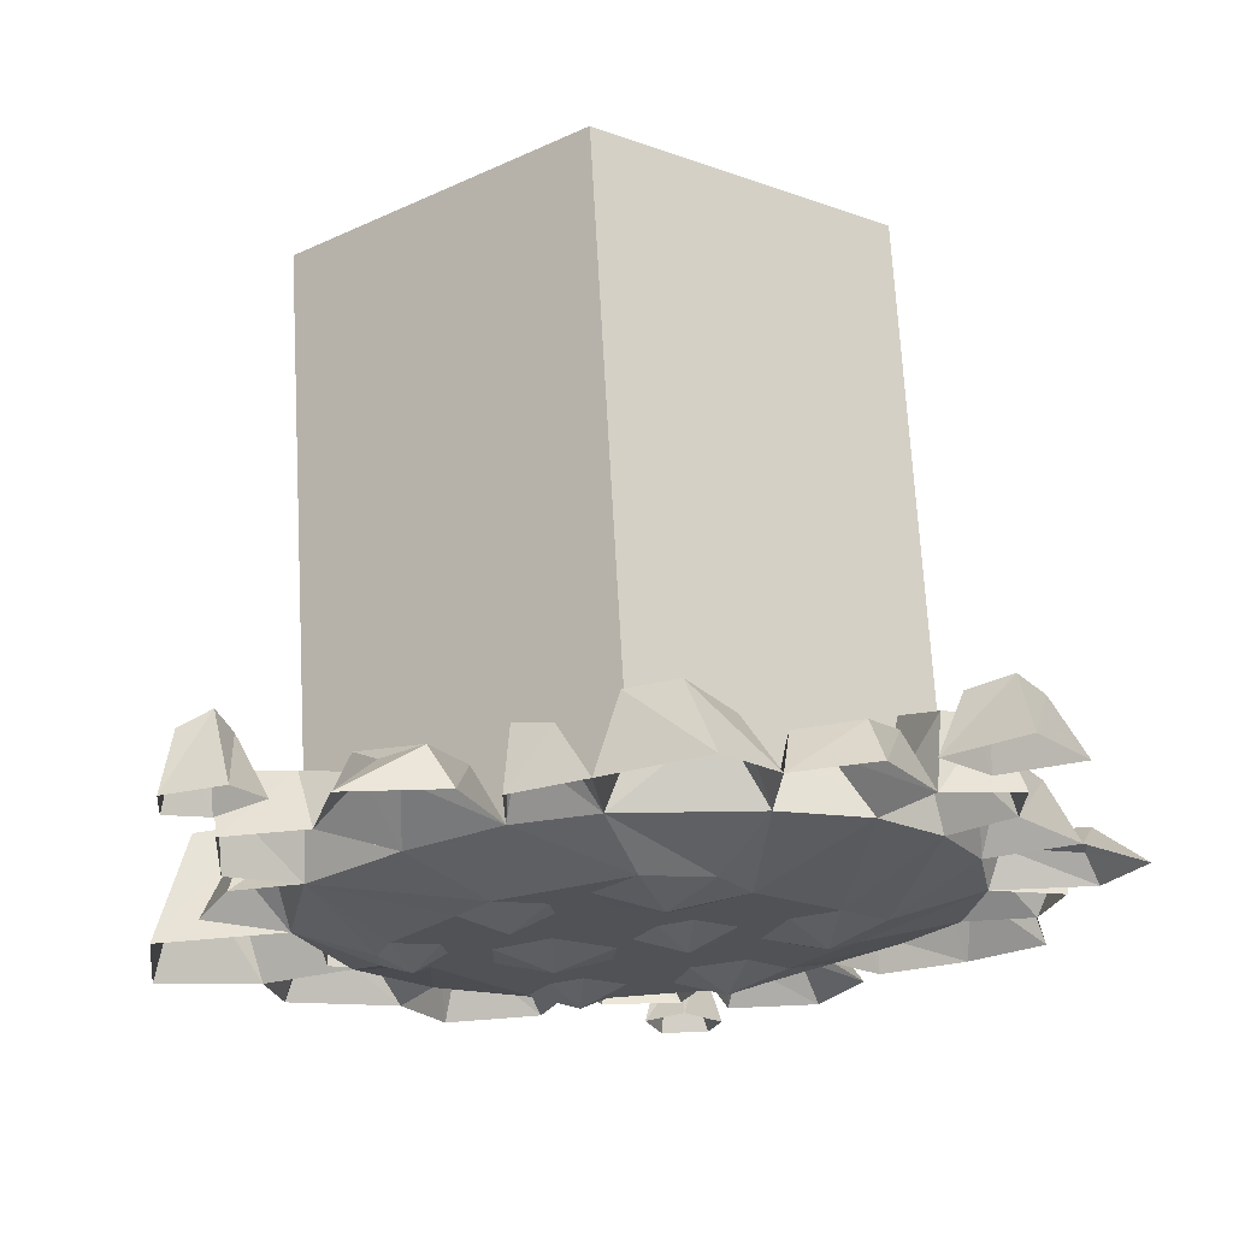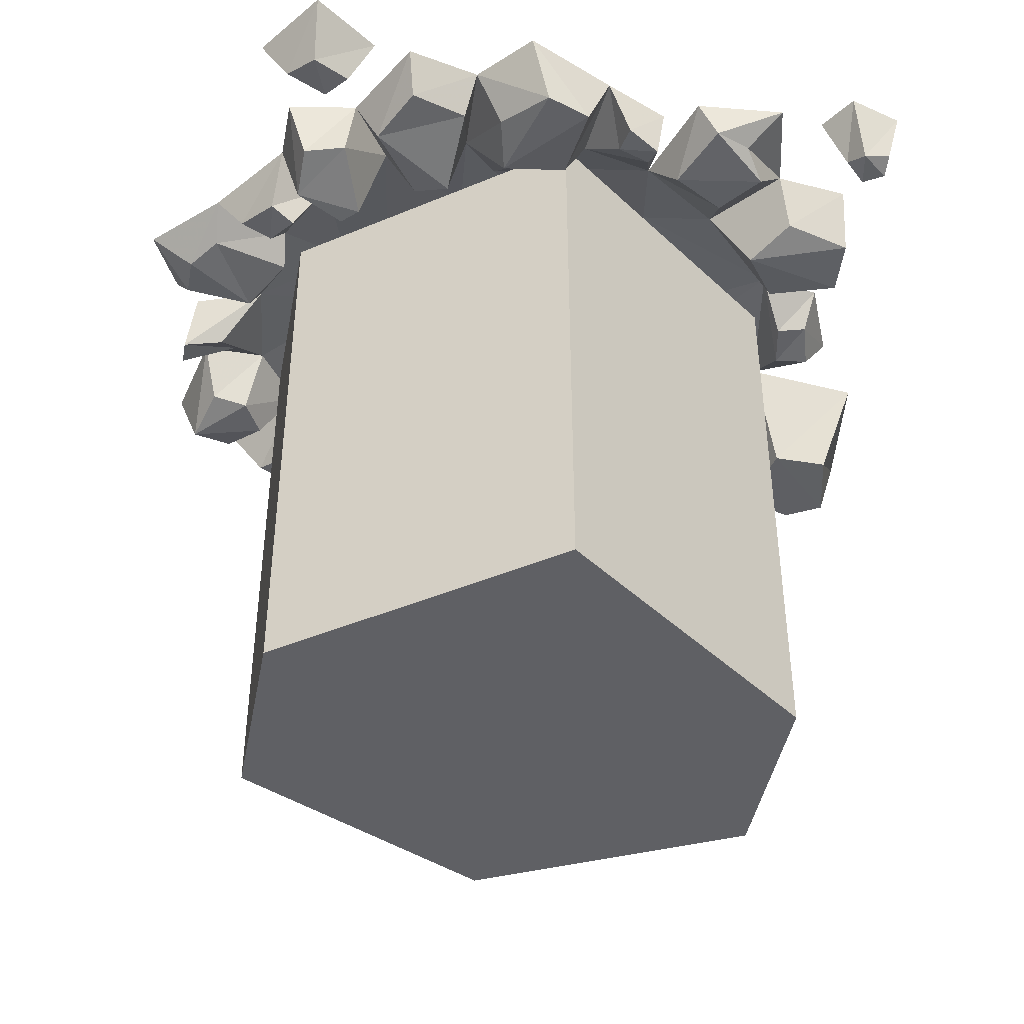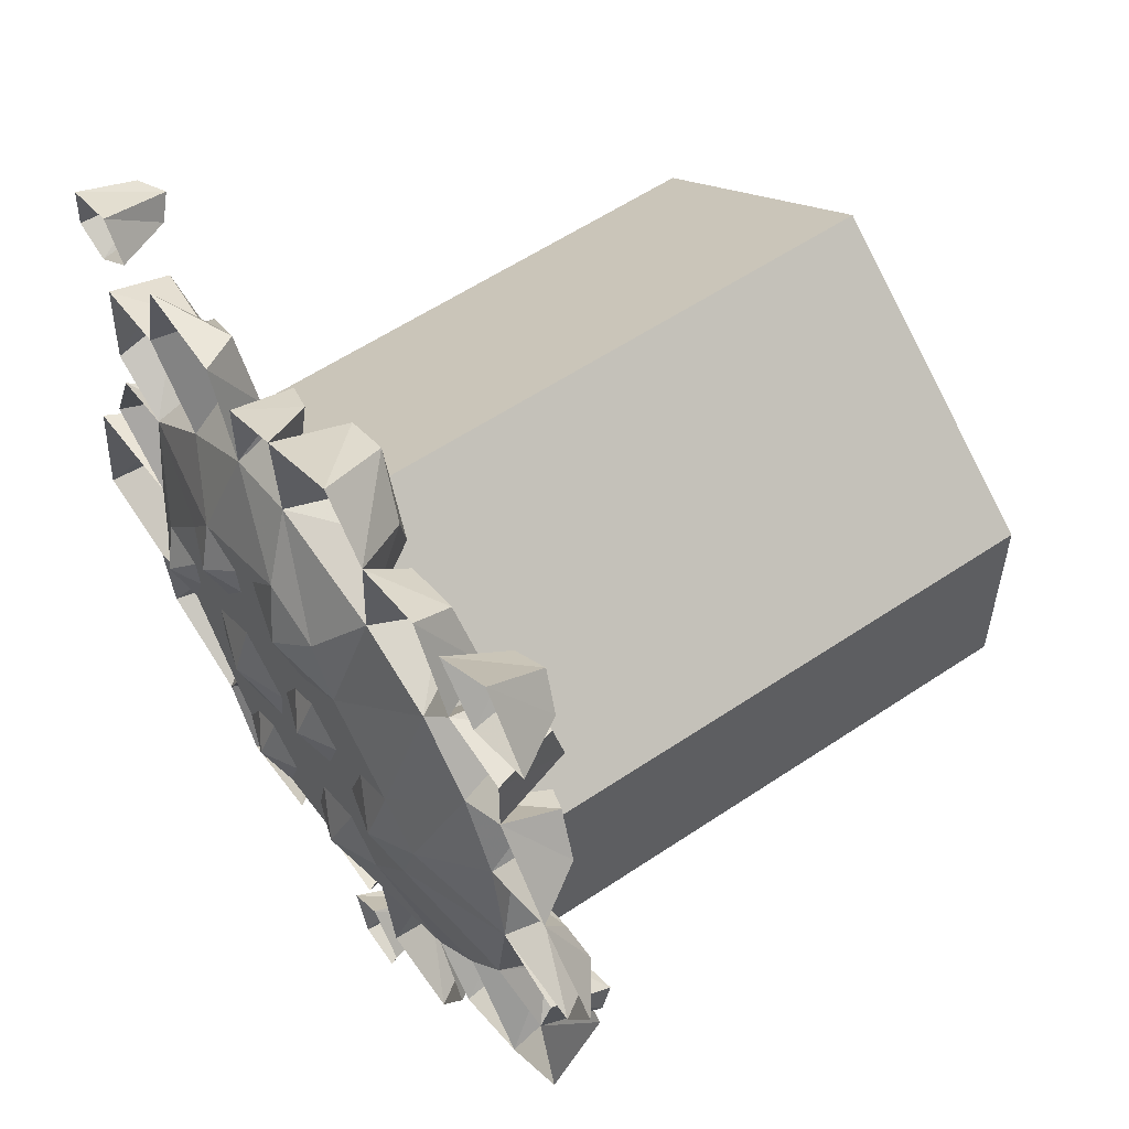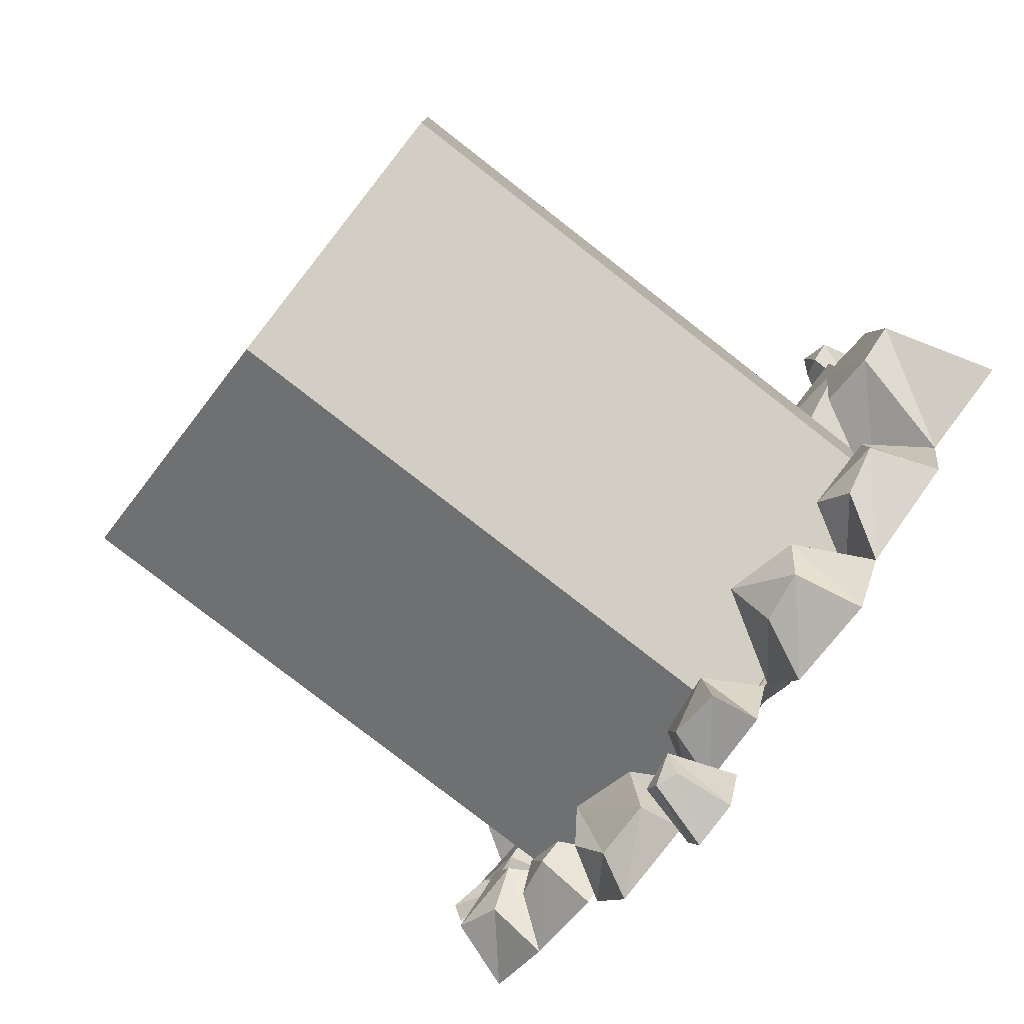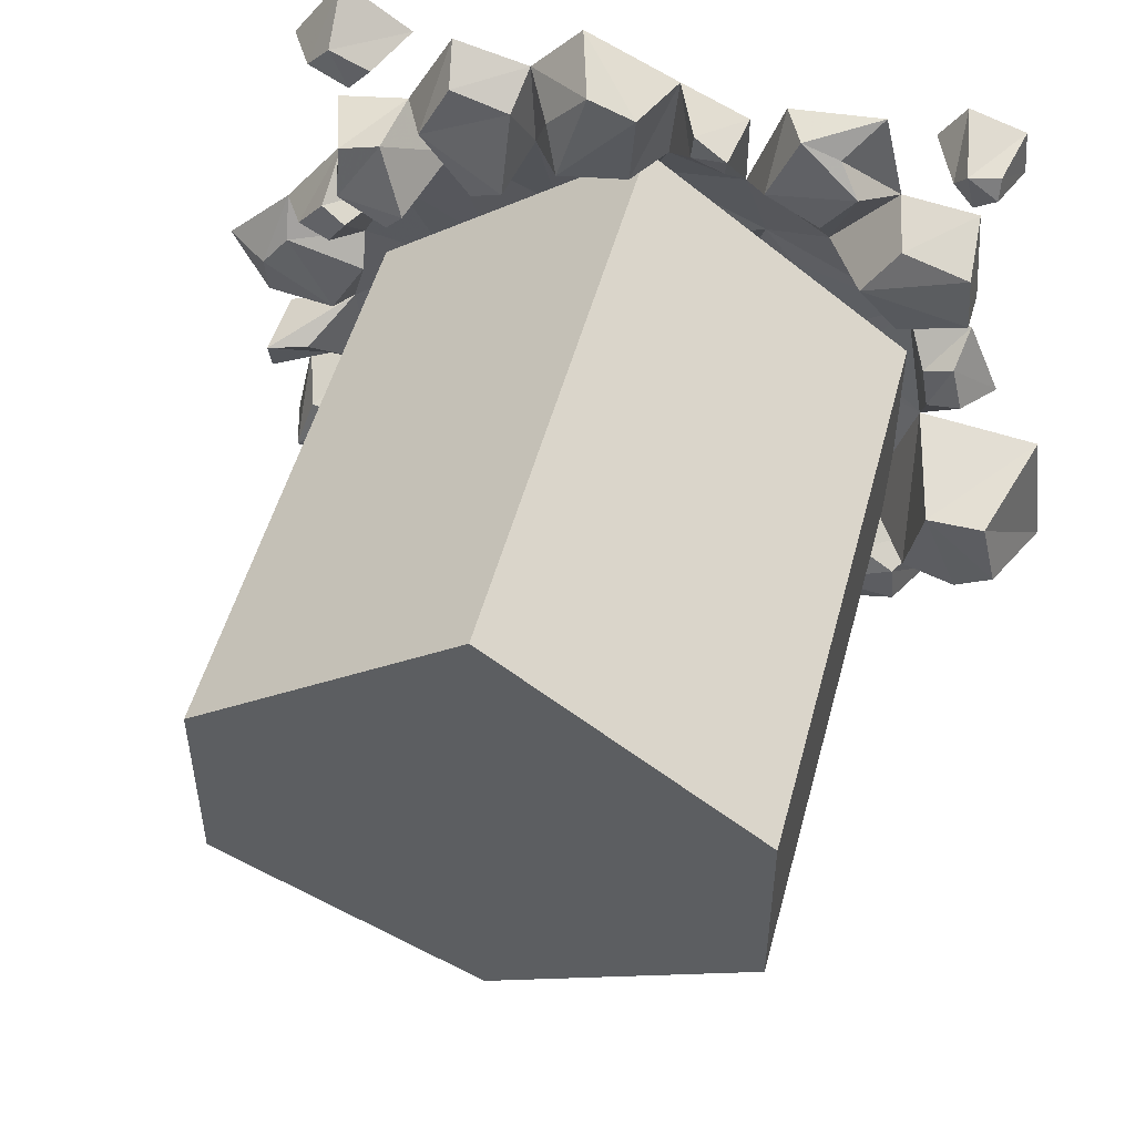
<metadata>
{"format":"obj","ext":"obj","renderer":"f3d","projection":"perspective","resolution":1024,"background":"white","views":[{"elev":68.8,"azim":176.8,"up":"+Z"},{"elev":-43.9,"azim":-10.7,"up":"+Y"},{"elev":57.0,"azim":-125.1,"up":"+Z"},{"elev":-79.5,"azim":52.1,"up":"+Z"},{"elev":51.2,"azim":14.9,"up":"+Z"}]}
</metadata>
<code>
v -0.2578 0.0625 -0.1875
v -0.2891 0.0625 -0.0625
v -0.3594 0.0625 -0.04688
v -0.5469 0 -0.1875
v -0.4609 0 -0.3047
v -0.3516 0 -0.4141
v -0.2188 0.0625 -0.2812
v -0.1562 0.09375 -0.2188
v -0.1875 0.0625 -0.1172
v -0.2031 0.0625 0.007812
v -0.3047 0.09375 0.03906
v -0.3984 0.0625 0.07812
v -0.5703 0 -0.007812
v -0.6406 -0.09375 -0.07812
v -0.6094 -0.05469 -0.125
v -0.6719 0 -0.1875
v -0.6406 -0.1016 -0.2344
v -0.5703 -0.1172 -0.2344
v -0.5312 -0.1172 -0.3047
v -0.5859 0 -0.4531
v -0.5156 -0.09375 -0.4453
v -0.4688 -0.1094 -0.3906
v -0.3984 -0.1016 -0.4297
v -0.4375 0 -0.5078
v -0.4375 -0.1094 -0.4688
v -0.1328 0.0625 0
v -0.2422 0.0625 0.1172
v -0.3203 0.0625 0.1484
v -0.4688 0 0.3047
v -0.5391 0 0.1719
v -0.5312 -0.04688 0.1172
v -0.5938 -0.0625 0.01562
v -0.75 0 -0.01562
v -0.7266 -0.04688 0.01562
v -0.8125 0 0.1016
v -0.7266 -0.0625 0.1016
v -0.6875 0 0.2266
v -0.6797 -0.04688 0.1562
v -0.5703 -0.1094 0.2422
v -0.6328 -0.09375 0.2578
v -0.5703 0 0.3828
v -0.5781 -0.1094 0.3281
v -0.4375 -0.1641 0.3594
v -0.5312 -0.1484 0.3984
v -0.5703 0 0.5
v -0.5312 -0.125 0.4922
v -0.4375 0 0.5234
v -0.4531 -0.125 0.5156
v -0.3594 0 0.4141
v -0.2969 -0.1016 0.4141
v -0.3906 -0.09375 0.5312
v -0.3516 0 0.6797
v -0.3359 -0.07812 0.6328
v -0.2109 0 0.6484
v -0.2266 -0.07812 0.6016
v -0.2031 0 0.4766
v -0.1562 -0.1016 0.6172
v -0.07812 -0.125 0.7109
v -0.1172 0 0.75
v 0.007812 -0.125 0.6797
v 0.05469 0 0.6719
v -0.007812 -0.1016 0.5234
v 0.03906 0 0.5078
v 0.09375 -0.07812 0.5781
v 0.1016 -0.09375 0.6406
v 0.1797 0 0.6172
v 0.1641 -0.1094 0.6094
v 0.1797 0 0.4766
v 0.1562 -0.08594 0.5625
v -0.007812 0.0625 0.3984
v 0.2109 0.0625 0.3047
v 0.3359 0 0.375
v 0.3281 -0.07812 0.4688
v 0.2266 -0.07812 0.5234
v 0.2422 0 0.6562
v 0.2812 -0.07031 0.6484
v 0.4141 0 0.6719
v 0.3516 -0.0625 0.6172
v 0.4531 0 0.5078
v 0.3906 -0.09375 0.5625
v 0.4141 -0.125 0.3828
v 0.4766 -0.1016 0.4688
v 0.5938 0 0.4922
v 0.6016 -0.1172 0.4453
v 0.6094 0 0.2969
v 0.6094 -0.1172 0.3359
v 0.4922 0 0.2344
v 0.4844 -0.1016 0.2812
v 0.2656 0.0625 0.2344
v 0.375 0.0625 0.1016
v 0.3984 0.0625 0.03125
v 0.5391 0 -0.03125
v 0.5547 -0.07812 0.07812
v 0.5391 -0.07031 0.1562
v 0.6094 0 0.2188
v 0.5938 -0.07031 0.1719
v 0.6719 0 0.07031
v 0.6172 -0.08594 0.09375
v -0.09375 0.0625 -0.1484
v -0.07812 0.0625 -0.007812
v -0.08594 0.09375 0.0625
v -0.1641 0.0625 0.08594
v -0.09375 0.0625 0.1406
v -0.07812 0.0625 0.2031
v -0.1797 0.0625 0.2734
v 0.03125 0.0625 -0.07031
v 0.02344 0.0625 0
v 0.125 0.0625 0.07812
v 0 0.0625 0.04688
v -0.03906 0.0625 0.1172
v 0.03125 0.0625 0.2422
v -0.04688 0.09375 0.3047
v -0.125 0.0625 0.3672
v -0.4062 -0.1641 0.3906
v 0.007812 0.0625 -0.2344
v 0.07812 0.0625 -0.1797
v 0.125 0.0625 -0.125
v 0.125 0.09375 -0.01562
v 0.2188 0.0625 0.03125
v 0.1719 0.0625 0.1406
v 0.1172 0.0625 0.2188
v -0.07031 0.0625 -0.2422
v -0.1328 0.0625 -0.3047
v 0.03906 0.0625 -0.3203
v -0.1406 0 -0.5
v 0.09375 0 -0.5
v 0.09375 0.0625 -0.3281
v 0.08594 0.09375 -0.2578
v 0.1328 0.0625 -0.2031
v 0.1719 0.0625 -0.2734
v 0.2188 0.0625 -0.05469
v 0.2891 0.0625 0.02344
v 0.2969 0.0625 0.07812
v 0.2422 0.0625 0.1797
v 0.1875 0.09375 0.2266
v 0.125 0.0625 0.2734
v 0.0625 0.0625 0.3203
v 0.3203 0.0625 -0.05469
v 0.3438 0.09375 0.03125
v -0.1328 -0.125 0.5234
v 0.3359 0 -0.4297
v 0.4609 0 -0.2812
v 0.3984 0.0625 -0.03125
v -0.5078 0 0.5859
v -0.4219 0 0.6797
v -0.4688 -0.1016 0.6641
v -0.5078 -0.1094 0.625
v -0.6406 0 0.6328
v -0.5859 -0.09375 0.6484
v -0.5469 0 0.7656
v -0.5391 -0.1094 0.7031
v 0.3984 0 -0.5469
v 0.4609 -0.1016 -0.4844
v 0.4062 -0.125 -0.4219
v 0.4688 -0.1016 -0.3359
v 0.6172 0 -0.3438
v 0.6641 -0.1953 -0.2734
v 0.5625 -0.1953 -0.2422
v 0.5938 -0.2031 -0.09375
v 0.7656 0 -0.05469
v 0.7031 -0.1953 -0.1016
v 0.7969 0 -0.3047
v 0.7344 -0.1953 -0.2344
v 0.5938 0 -0.4766
v 0.5469 -0.1172 -0.4453
v 0.5391 -0.1172 -0.3672
v -0.09375 0 -0.6328
v 0.04688 0 -0.6172
v 0.03906 -0.1016 -0.6641
v -0.05469 -0.1094 -0.6562
v -0.08594 -0.09375 -0.5234
v 0.08594 0 -0.5
v 0.03125 -0.1094 -0.5312
v -0.03125 0 -0.7578
v -0.1016 0 -0.7109
v -0.1094 -0.1016 -0.7578
v -0.07031 -0.125 -0.7812
v -0.0625 0 -0.8594
v -0.07812 -0.1016 -0.8359
v -0.1484 0 -0.8672
v -0.1172 -0.1172 -0.8359
v -0.1719 0 -0.7969
v -0.1406 -0.1172 -0.7969
v -0.7031 0 -0.05469
v -0.7188 -0.1094 -0.08594
v -0.7188 -0.09375 -0.1484
v -0.3125 -0.125 -0.4766
v -0.3125 -0.07031 -0.6484
v -0.2031 -0.07031 -0.6484
v -0.1875 -0.1016 -0.5312
v -0.3516 -0.1016 -0.5703
v -0.4141 0 -0.5547
v -0.3438 0 -0.7031
v -0.1797 0 -0.6953
v 0.3281 0 -0.6875
v 0.3281 -0.1406 -0.5547
v 0.2969 -0.1172 -0.6328
v 0.1562 0 -0.6719
v 0.2031 -0.1016 -0.625
v 0.1953 -0.1719 -0.5391
v 0.2891 -0.125 -0.5
v -0.2344 -0.1172 0.4453
v 0 -1.125 0.5
v 0.5 -1.125 0.125
v 0.5 -0.5625 0.125
v 0 -0.5625 0.5
v -0.5 -1.125 0.125
v 0.5 -1.125 -0.25
v 0.5 -0.5625 -0.25
v 0.5 0 -0.25
v 0.5 0 0.125
v 0 0 0.5
v -0.5 -0.5625 0.125
v -0.5 -1.125 -0.25
v 0 -1.125 -0.5
v 0 -0.5625 -0.5
v 0 0 -0.5
v -0.5 -0.5625 -0.25
v -0.5 0 -0.25
v -0.5 0 0.125
v 0.6562 0 0.6094
v 0.625 -0.1016 0.6797
v 0.625 -0.1172 0.6406
v 0.5859 0 0.5859
v 0.5859 -0.1172 0.6172
v 0.5 0 0.6562
v 0.5469 -0.1016 0.6484
v 0.5469 0 0.7266
v 0.5703 -0.125 0.6875
v 0.6484 0 0.6953
v -0.6719 -0.125 -0.3359
v -0.7109 0 -0.3672
v -0.5938 -0.1016 -0.375
v -0.5312 -0.125 0.3047
f 1 2 3
f 1 3 4
f 1 4 5
f 1 5 6
f 1 6 7
f 1 9 2
f 2 9 10
f 3 12 13
f 3 13 4
f 10 9 26
f 10 26 27
f 12 28 29
f 12 29 30
f 12 30 13
f 68 63 70
f 68 70 71
f 68 71 72
f 87 72 71
f 87 71 89
f 87 89 90
f 87 90 91
f 87 91 92
f 26 9 99
f 26 99 100
f 26 102 27
f 27 102 103
f 27 103 104
f 27 104 105
f 27 105 28
f 100 99 106
f 100 106 107
f 100 107 108
f 100 108 109
f 103 110 104
f 104 110 111
f 105 113 56
f 105 56 49
f 105 49 28
f 28 49 29
f 99 115 116
f 99 116 106
f 106 116 117
f 108 119 120
f 108 120 109
f 109 120 121
f 109 121 110
f 122 123 124
f 122 124 115
f 122 115 99
f 123 7 6
f 123 6 125
f 123 125 124
f 124 125 126
f 124 126 127
f 116 129 117
f 117 129 130
f 117 130 131
f 119 131 132
f 119 132 133
f 119 133 120
f 120 133 134
f 121 136 137
f 121 137 111
f 121 111 110
f 132 131 130
f 132 130 138
f 133 90 134
f 134 90 89
f 136 71 137
f 137 71 70
f 113 70 63
f 113 63 56
f 127 126 141
f 127 141 130
f 141 142 138
f 141 138 130
f 142 92 143
f 142 143 138
f 91 143 92
f 92 91 143
f 1 7 8
f 1 8 9
f 2 10 11
f 2 11 3
f 3 11 12
f 10 27 11
f 12 11 28
f 26 100 101
f 26 101 102
f 27 28 11
f 100 109 101
f 102 101 103
f 103 101 110
f 104 111 112
f 104 112 105
f 105 112 113
f 106 117 118
f 106 118 107
f 107 118 108
f 108 118 119
f 109 110 101
f 122 99 8
f 122 8 123
f 123 8 7
f 124 127 128
f 124 128 115
f 115 128 116
f 116 128 129
f 117 131 118
f 119 118 131
f 120 134 135
f 120 135 121
f 121 135 136
f 132 138 139
f 132 139 133
f 133 139 90
f 134 89 135
f 136 135 71
f 137 70 112
f 137 112 111
f 113 112 70
f 127 130 128
f 129 128 130
f 138 143 139
f 90 139 91
f 91 139 143
f 99 9 8
f 89 71 135
f 4 13 14
f 4 14 15
f 4 15 16
f 13 30 31
f 41 29 43
f 41 43 44
f 41 44 45
f 45 44 46
f 45 46 47
f 47 46 48
f 47 48 49
f 54 56 57
f 54 57 58
f 54 58 59
f 59 58 60
f 59 60 61
f 61 60 62
f 61 62 63
f 61 63 64
f 61 64 65
f 61 65 66
f 66 65 67
f 66 67 68
f 68 67 69
f 68 69 63
f 29 49 114
f 29 114 43
f 43 114 44
f 44 114 48
f 44 48 46
f 56 63 140
f 56 140 57
f 57 140 58
f 58 140 60
f 60 140 62
f 62 140 63
f 49 48 114
f 144 145 146
f 144 146 147
f 144 147 148
f 148 147 149
f 148 149 150
f 150 149 151
f 150 151 145
f 145 151 146
f 146 151 147
f 147 151 149
f 63 69 64
f 64 69 67
f 64 67 65
f 141 152 153
f 141 153 154
f 141 154 142
f 142 154 155
f 142 155 156
f 152 164 165
f 152 165 153
f 153 165 154
f 154 165 166
f 154 166 155
f 155 166 156
f 156 166 164
f 164 166 165
f 167 168 169
f 167 169 170
f 167 170 125
f 125 170 171
f 125 171 172
f 172 171 173
f 172 173 168
f 168 173 169
f 169 173 170
f 170 173 171
f 174 175 176
f 174 176 177
f 174 177 178
f 178 177 179
f 178 179 180
f 180 179 181
f 180 181 182
f 182 181 183
f 182 183 175
f 175 183 176
f 176 183 177
f 177 183 181
f 177 181 179
f 13 184 185
f 13 185 14
f 14 185 15
f 15 185 186
f 15 186 16
f 16 186 184
f 184 186 185
f 4 16 17
f 4 17 18
f 4 18 5
f 5 18 19
f 5 19 20
f 5 20 21
f 5 21 22
f 5 22 6
f 6 22 23
f 6 23 24
f 24 23 25
f 24 25 20
f 20 25 21
f 21 25 22
f 22 25 23
f 221 222 223
f 221 223 224
f 224 223 225
f 224 225 226
f 226 225 227
f 226 227 228
f 228 227 229
f 228 229 230
f 230 229 222
f 230 222 221
f 229 225 223
f 229 223 222
f 229 227 225
f 231 18 17
f 231 17 16
f 231 16 232
f 231 232 233
f 231 233 19
f 231 19 18
f 232 20 233
f 233 20 19
f 10 11 2
f 2 11 3
f 3 11 12
f 27 11 10
f 11 27 28
f 11 28 12
f 100 101 26
f 26 101 102
f 109 101 100
f 101 109 110
f 101 110 103
f 101 103 102
f 117 118 106
f 106 118 107
f 107 118 108
f 108 118 119
f 134 135 120
f 120 135 121
f 121 135 136
f 111 112 104
f 104 112 105
f 105 112 113
f 127 128 124
f 124 128 115
f 115 128 116
f 116 128 129
f 130 128 127
f 128 130 129
f 138 139 132
f 132 139 133
f 133 139 90
f 143 91 139
f 143 139 138
f 99 8 122
f 122 8 123
f 123 8 7
f 7 8 1
f 1 8 9
f 9 8 99
f 89 135 134
f 135 89 71
f 135 71 136
f 131 119 118
f 131 118 117
f 91 90 139
f 137 70 112
f 137 112 111
f 70 113 112
f 13 31 32
f 13 32 33
f 33 32 34
f 33 34 35
f 35 34 36
f 35 36 37
f 37 36 38
f 37 38 30
f 47 49 50
f 47 50 51
f 47 51 52
f 52 51 53
f 52 53 54
f 54 53 55
f 54 55 56
f 51 50 202
f 51 202 55
f 51 55 53
f 203 204 205
f 203 205 206
f 203 206 207
f 203 207 208
f 203 208 204
f 204 208 209
f 204 209 205
f 205 209 210
f 205 210 211
f 205 211 206
f 206 211 212
f 206 212 213
f 206 213 207
f 207 213 214
f 207 214 208
f 208 214 215
f 208 215 216
f 208 216 209
f 209 216 217
f 209 217 210
f 214 213 218
f 214 218 215
f 215 218 216
f 216 218 219
f 216 219 217
f 213 212 220
f 213 220 218
f 218 220 219
f 56 55 202
f 56 202 49
f 49 202 50
f 32 38 36
f 32 36 34
f 30 38 31
f 31 38 32
f 37 30 39
f 37 39 40
f 37 40 41
f 41 40 42
f 41 42 29
f 142 156 157
f 142 157 158
f 142 158 92
f 92 158 159
f 92 159 160
f 160 159 161
f 160 161 162
f 162 161 163
f 162 163 156
f 156 163 157
f 157 163 159
f 157 159 158
f 30 234 39
f 39 234 42
f 39 42 40
f 29 42 234
f 29 234 30
f 159 163 161
f 68 72 73
f 68 73 74
f 68 74 75
f 75 74 76
f 75 76 77
f 77 76 78
f 77 78 79
f 79 78 80
f 79 80 72
f 87 92 93
f 87 93 94
f 87 94 95
f 95 94 96
f 95 96 97
f 97 96 98
f 97 98 92
f 92 98 93
f 93 98 96
f 93 96 94
f 195 196 197
f 195 197 198
f 198 197 199
f 198 199 126
f 126 199 200
f 126 200 141
f 141 200 201
f 141 201 152
f 152 201 196
f 152 196 195
f 200 199 197
f 200 197 196
f 200 196 201
f 80 78 76
f 80 76 74
f 80 74 73
f 80 73 72
f 79 72 81
f 79 81 82
f 79 82 83
f 83 82 84
f 83 84 85
f 85 84 86
f 85 86 87
f 87 86 88
f 87 88 72
f 81 86 84
f 81 84 82
f 81 88 86
f 88 81 72
f 187 188 189
f 187 189 190
f 187 190 125
f 187 125 6
f 187 6 191
f 187 191 188
f 188 191 192
f 188 192 193
f 188 193 189
f 189 193 194
f 189 194 190
f 190 194 125
f 6 192 191

</code>
